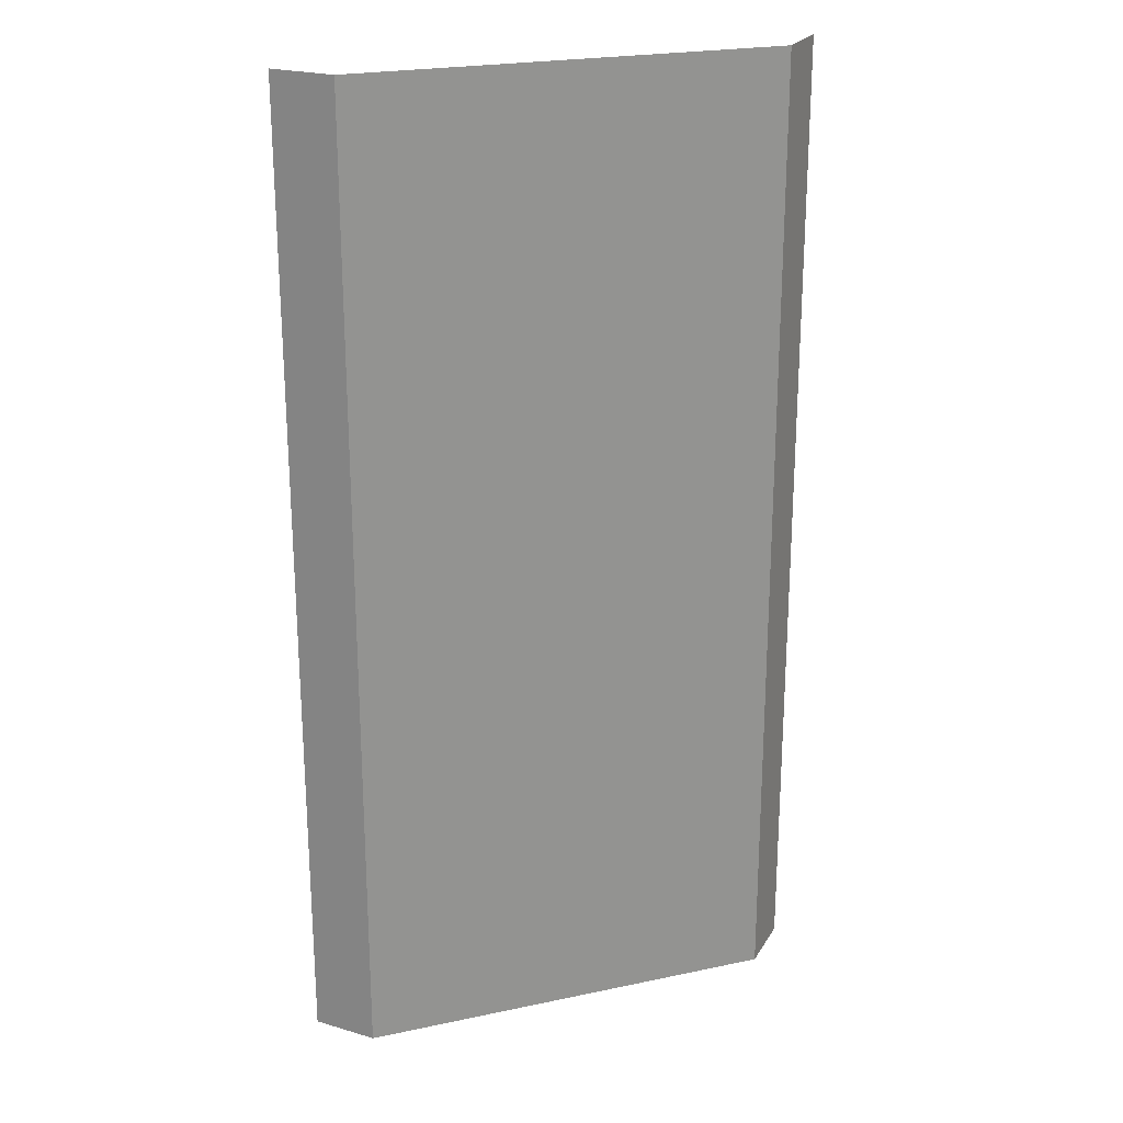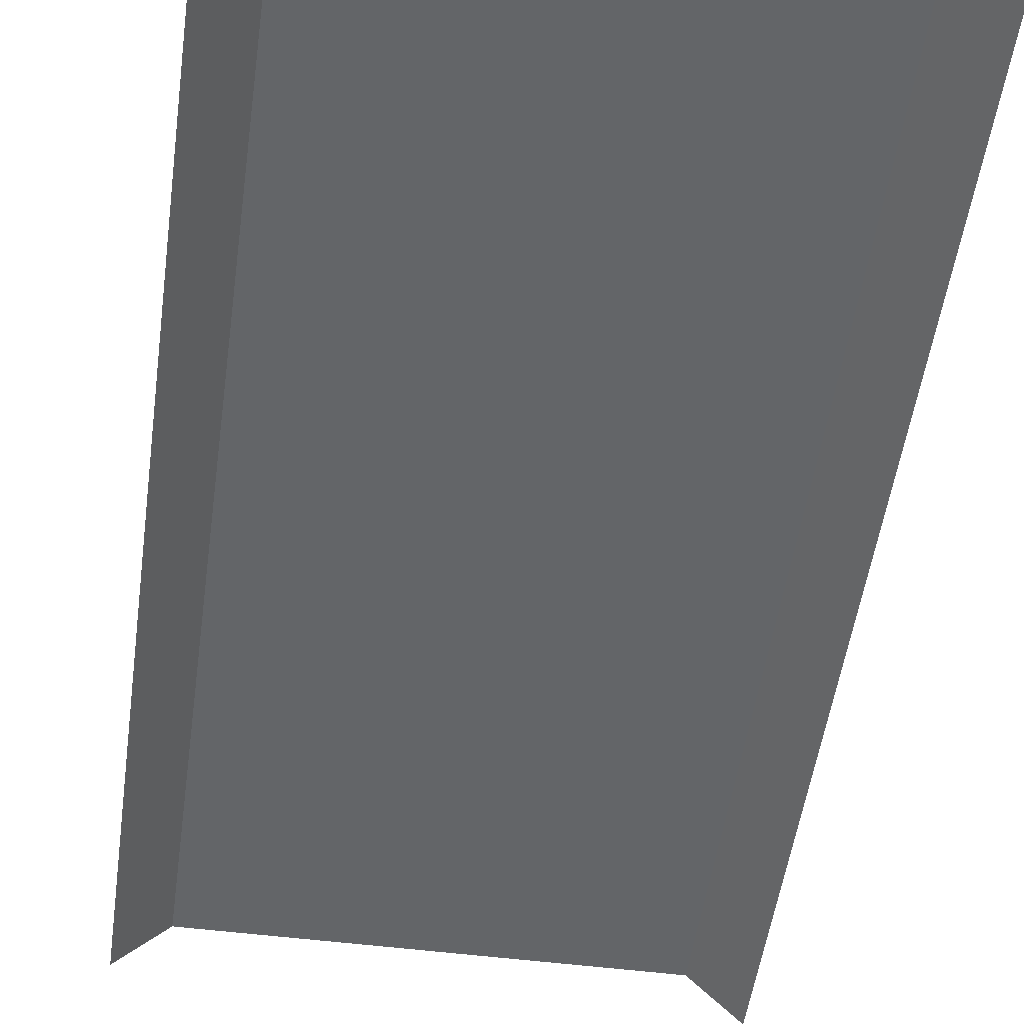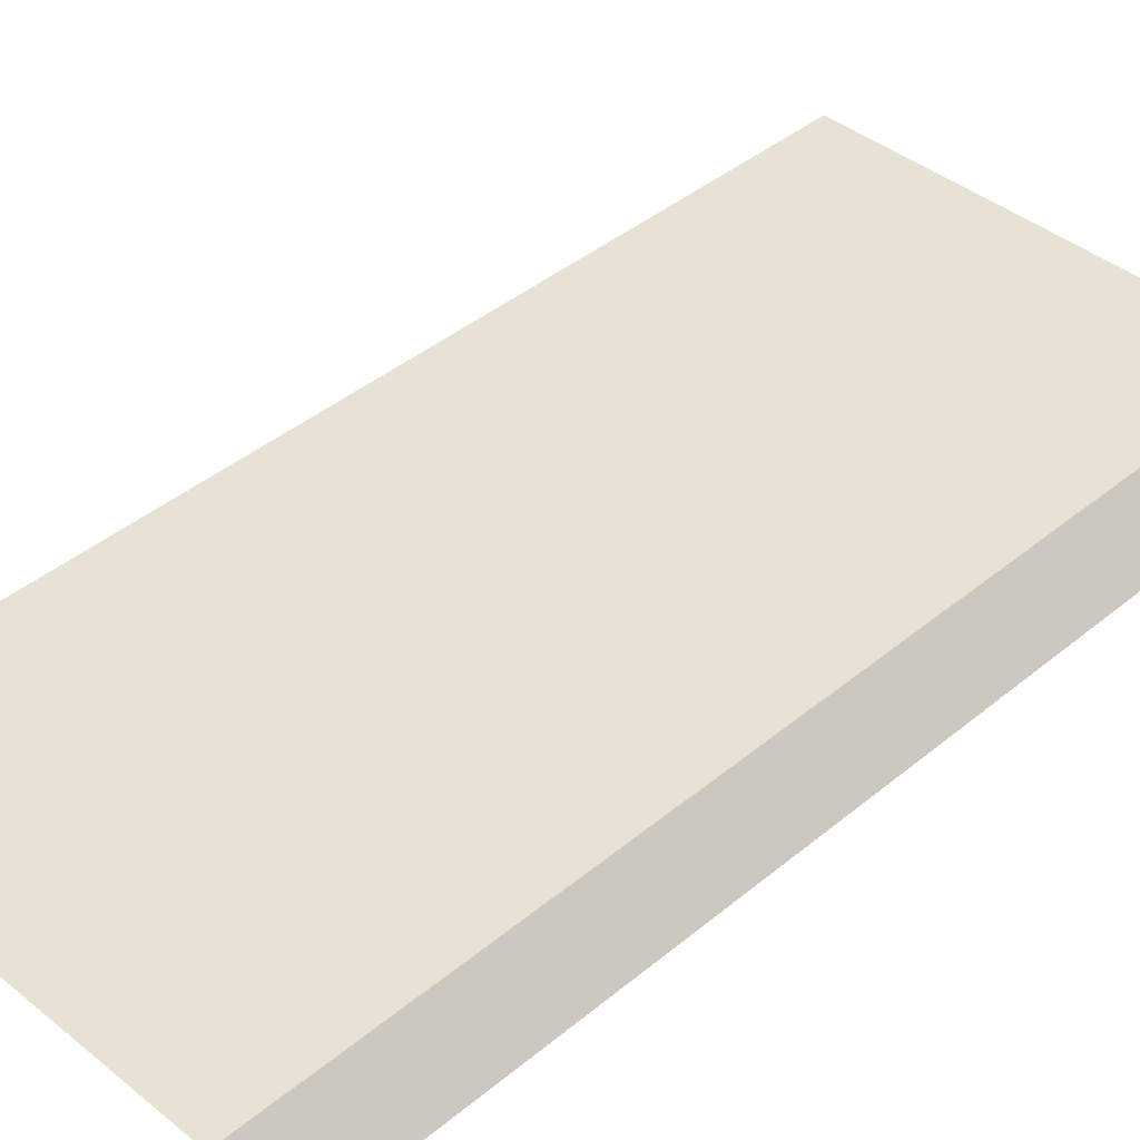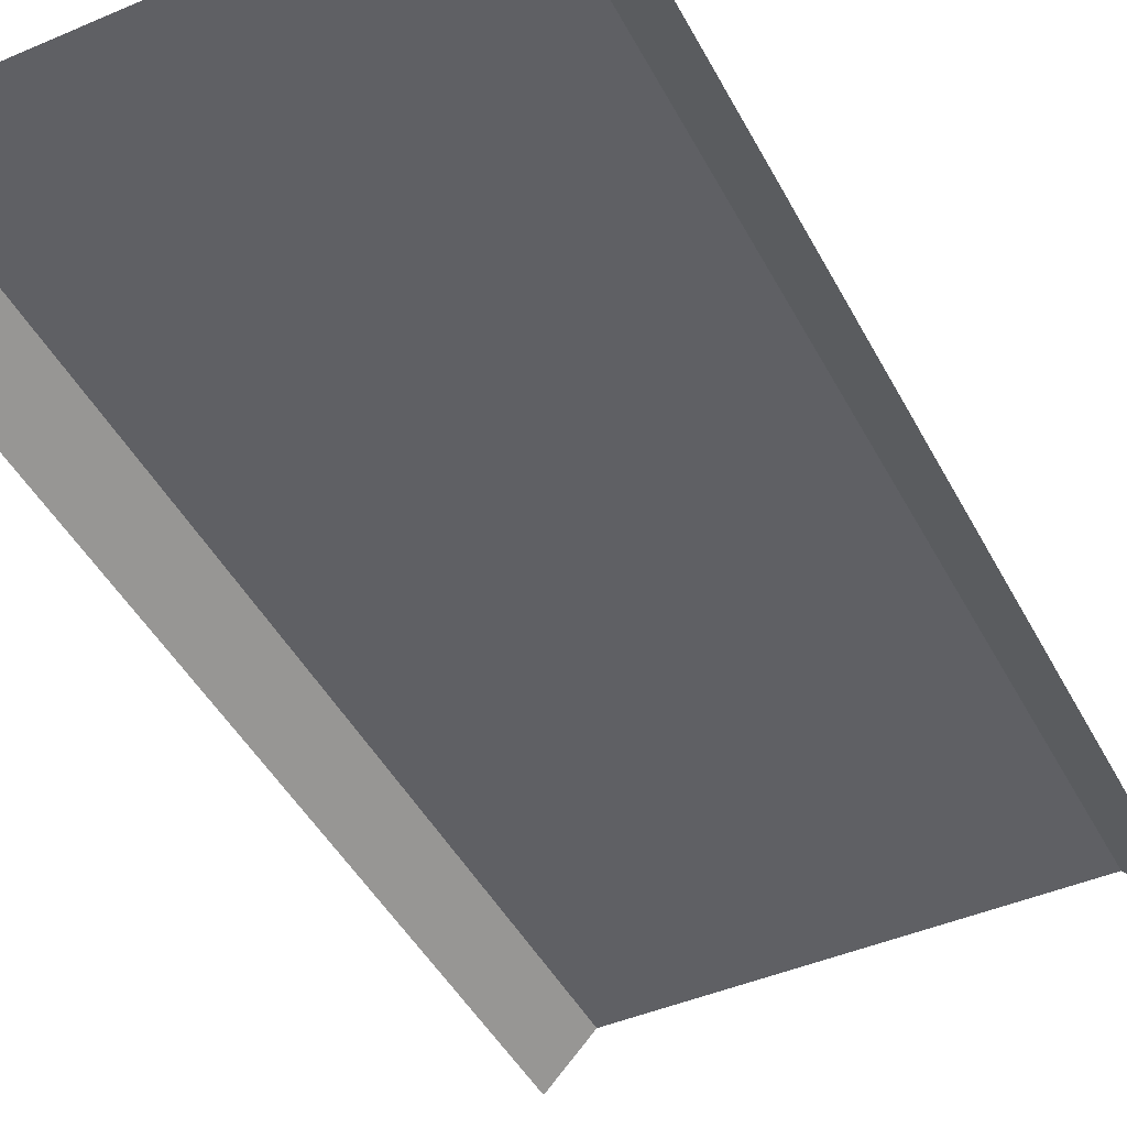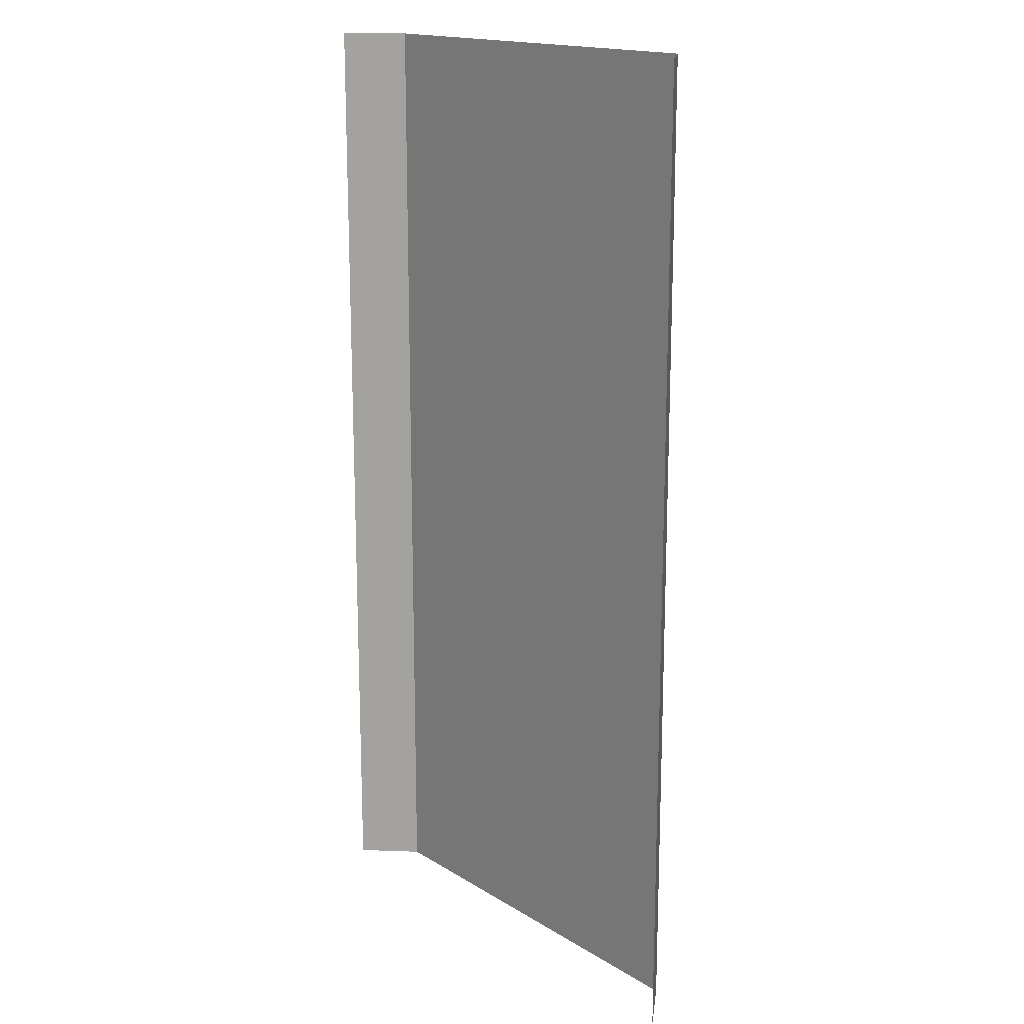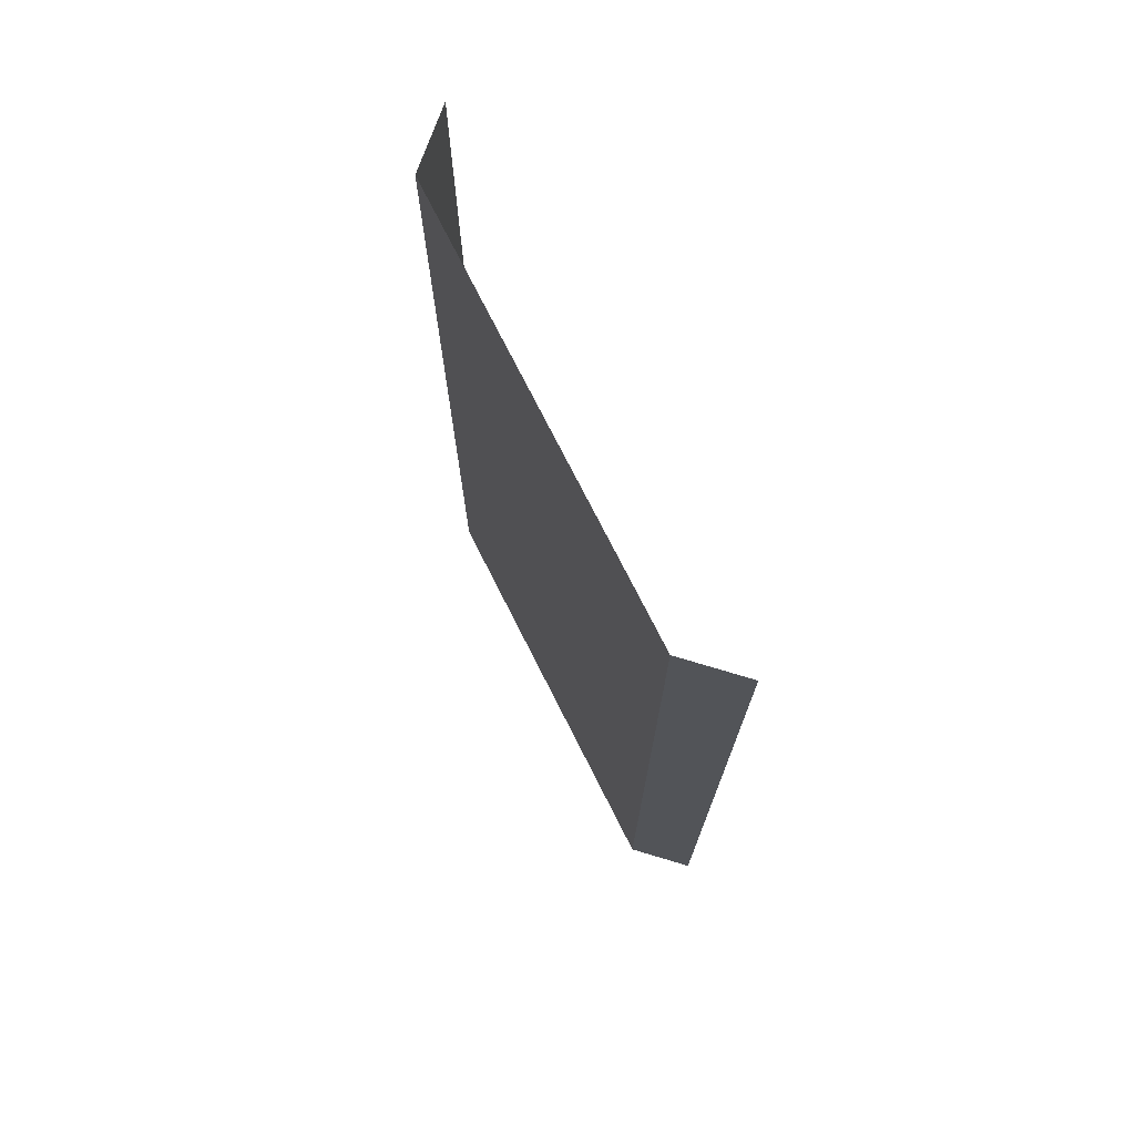
<metadata>
{"format":"obj","ext":"obj","renderer":"f3d","projection":"perspective","resolution":1024,"background":"white","views":[{"elev":22.9,"azim":160.1,"up":"+Z"},{"elev":-51.4,"azim":-7.9,"up":"+Y"},{"elev":40.8,"azim":44.7,"up":"+Y"},{"elev":-45.0,"azim":26.4,"up":"+Y"},{"elev":16.6,"azim":50.8,"up":"+Z"},{"elev":74.5,"azim":-116.8,"up":"+Z"}]}
</metadata>
<code>
v  -17 -3.165 -0
v  -14 -0 -0
v  -14 -0 -5.333
v  -17 -3.165 -5.333
v  17 -3.165 -0
v  14 -0 -0
v  14 -0 5.333
v  17 -3.165 5.333
v  -14 -0 5.333
v  -17 -3.165 32
v  -14 -0 32
v  -14 -0 26.67
v  -17 -3.165 26.67
v  -14 -0 21.33
v  -17 -3.165 21.33
v  -14 -0 16
v  -17 -3.165 16
v  -14 -0 10.67
v  -17 -3.165 10.67
v  -17 -3.165 5.333
v  -14 0 -32
v  -17 -3.165 -32
v  -17 -3.165 -26.67
v  -14 -0 -26.67
v  -17 -3.165 -21.33
v  -14 -0 -21.33
v  -17 -3.165 -16
v  -14 -0 -16
v  -17 -3.165 -10.67
v  -14 -0 -10.67
v  17 -3.165 -32
v  14 0 -32
v  14 -0 -26.67
v  17 -3.165 -26.67
v  14 -0 -21.33
v  17 -3.165 -21.33
v  14 -0 -16
v  17 -3.165 -16
v  14 -0 -10.67
v  17 -3.165 -10.67
v  14 -0 -5.333
v  17 -3.165 -5.333
v  14 -0 32
v  17 -3.165 32
v  17 -3.165 26.67
v  14 -0 26.67
v  17 -3.165 21.33
v  14 -0 21.33
v  17 -3.165 16
v  14 -0 16
v  17 -3.165 10.67
v  14 -0 10.67
g Plane005
f 1 2 3
f 3 4 1
f 5 6 7
f 7 8 5
f 6 2 9
f 9 7 6
f 10 11 12
f 12 13 10
f 13 12 14
f 14 15 13
f 15 14 16
f 16 17 15
f 17 16 18
f 18 19 17
f 19 18 9
f 9 20 19
f 20 9 2
f 2 1 20
f 21 22 23
f 23 24 21
f 24 23 25
f 25 26 24
f 26 25 27
f 27 28 26
f 28 27 29
f 29 30 28
f 30 29 4
f 4 3 30
f 31 32 33
f 33 34 31
f 34 33 35
f 35 36 34
f 36 35 37
f 37 38 36
f 38 37 39
f 39 40 38
f 40 39 41
f 41 42 40
f 42 41 6
f 6 5 42
f 43 44 45
f 45 46 43
f 46 45 47
f 47 48 46
f 48 47 49
f 49 50 48
f 50 49 51
f 51 52 50
f 52 51 8
f 8 7 52
f 32 21 24
f 24 33 32
f 33 24 26
f 26 35 33
f 35 26 28
f 28 37 35
f 37 28 30
f 30 39 37
f 39 30 3
f 3 41 39
f 41 3 2
f 2 6 41
f 11 43 46
f 46 12 11
f 12 46 48
f 48 14 12
f 14 48 50
f 50 16 14
f 16 50 52
f 52 18 16
f 18 52 7
f 7 9 18

</code>
